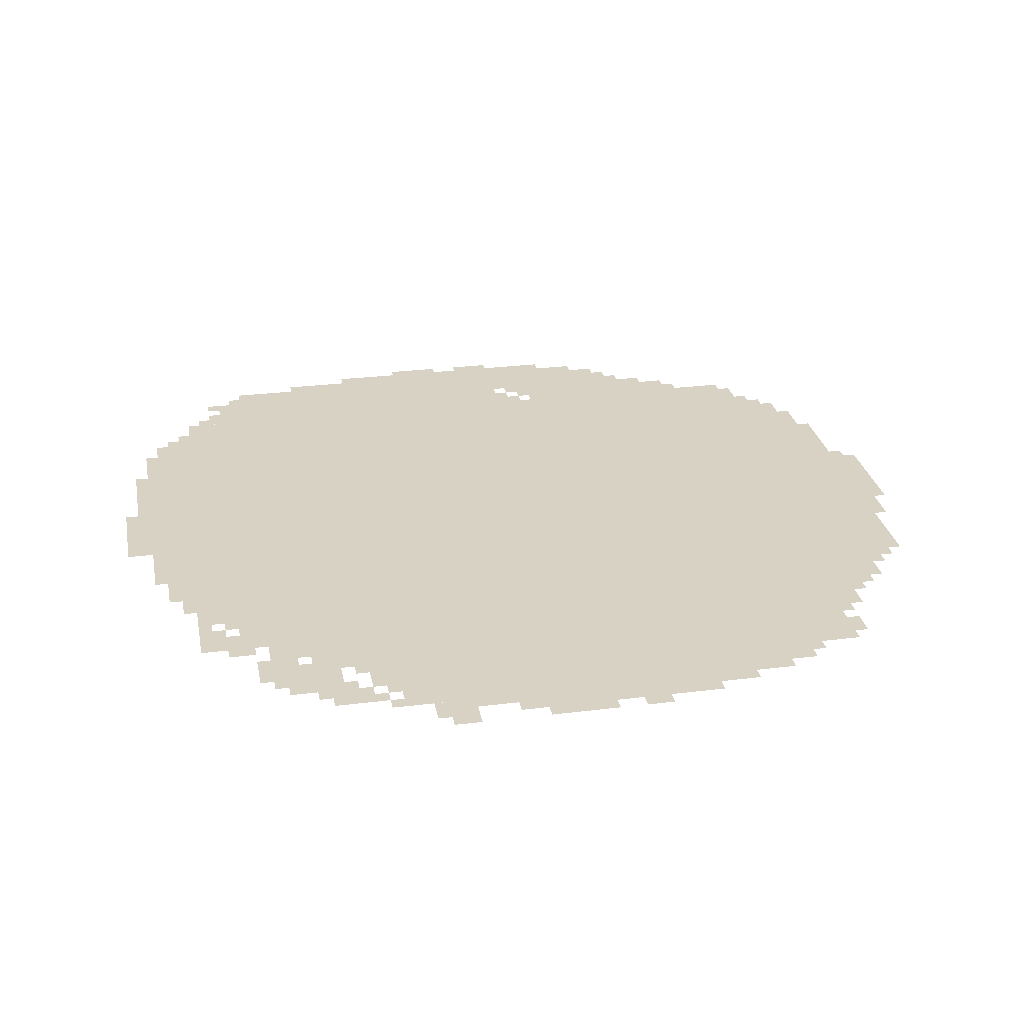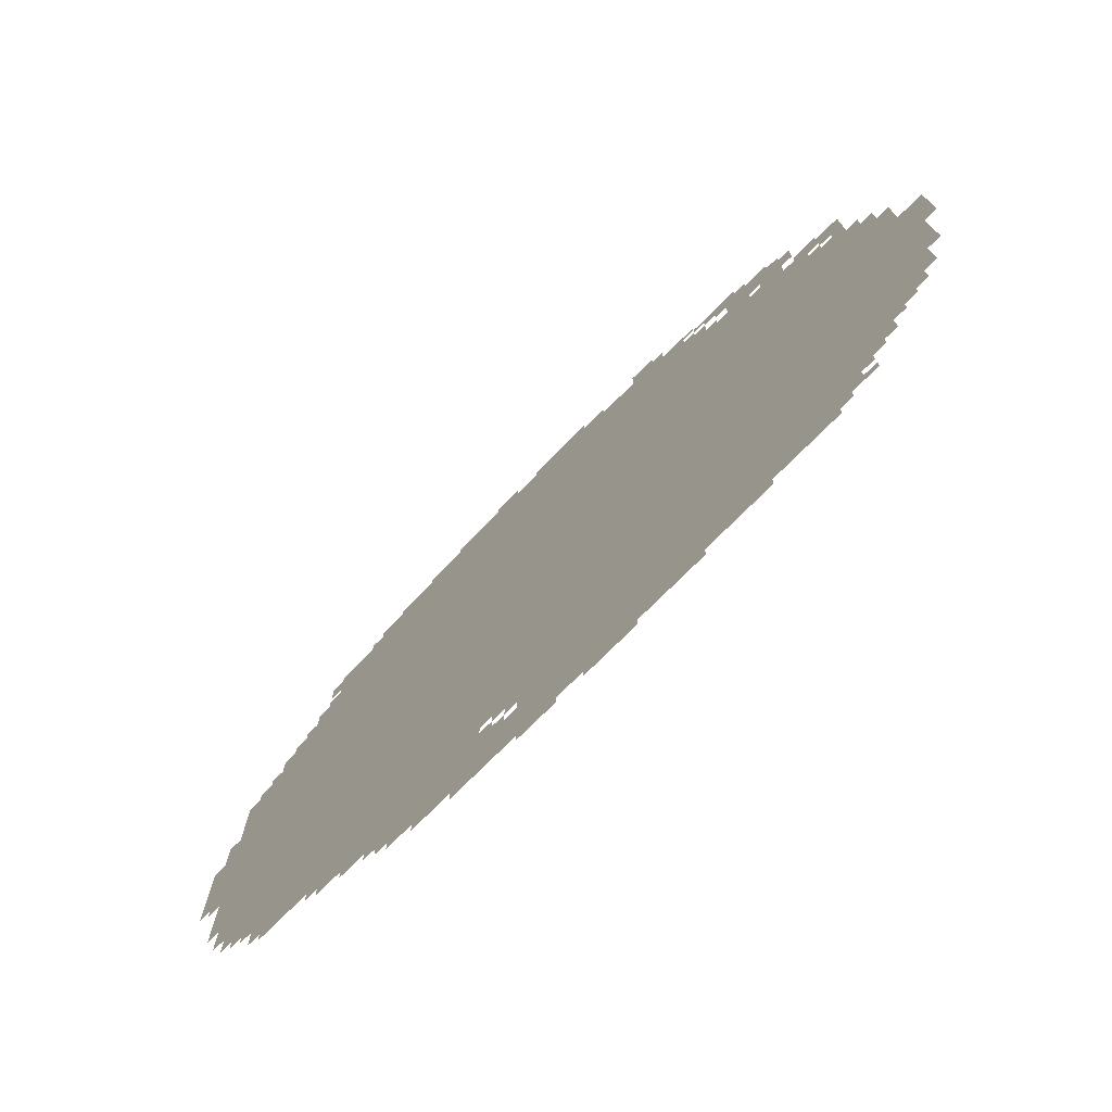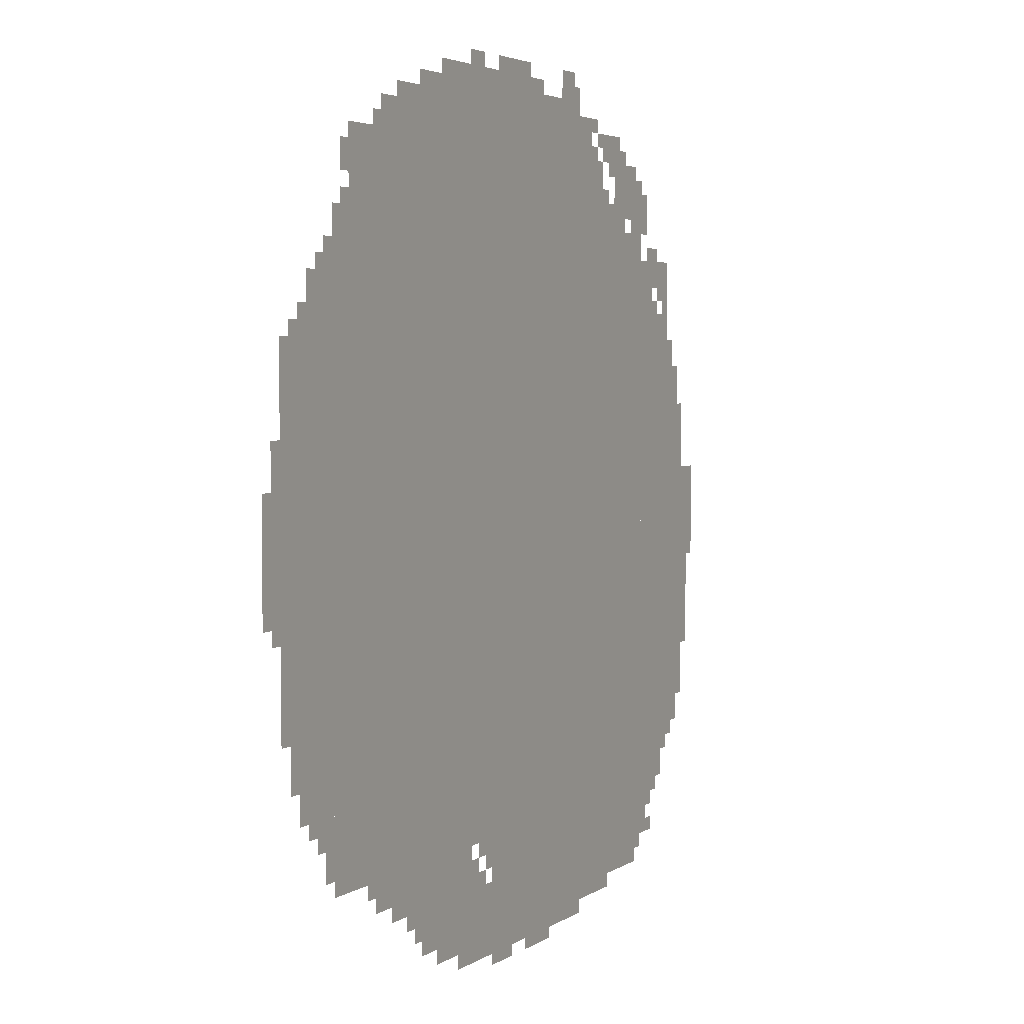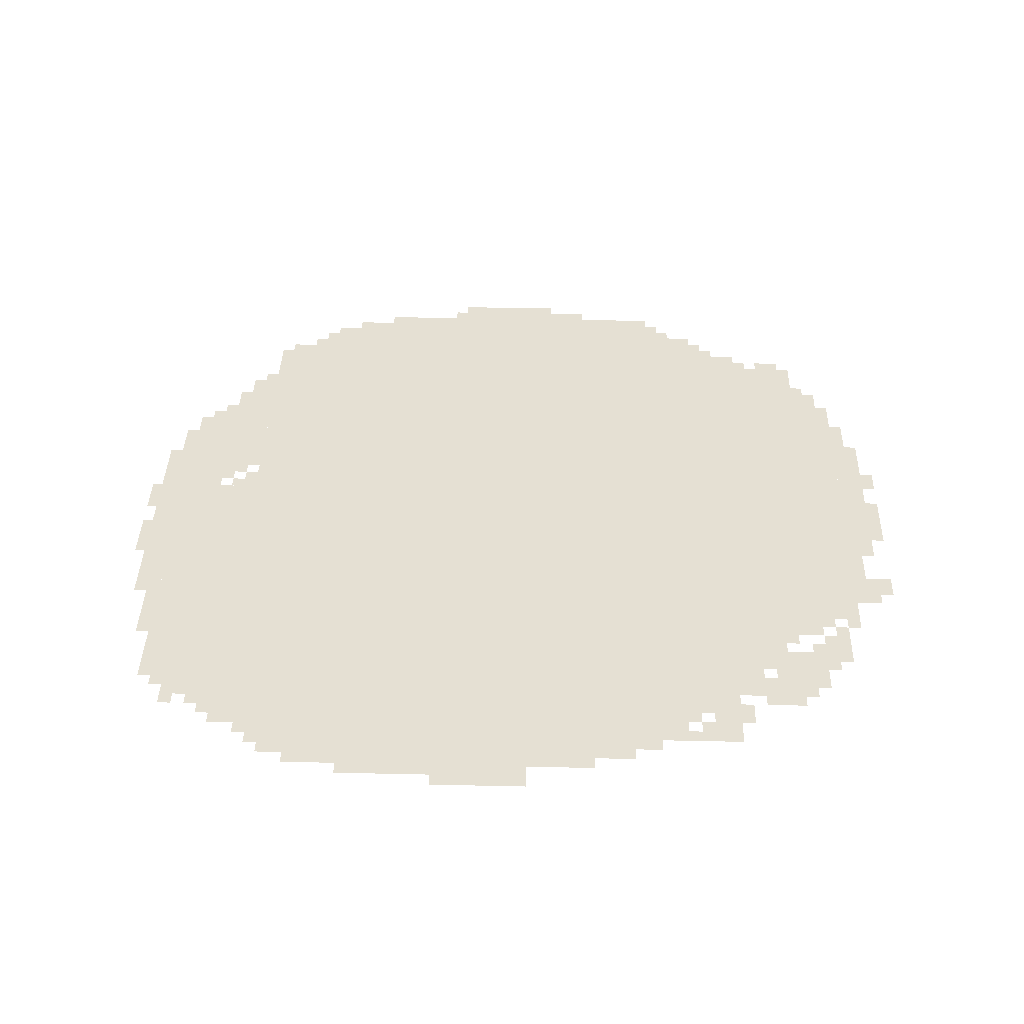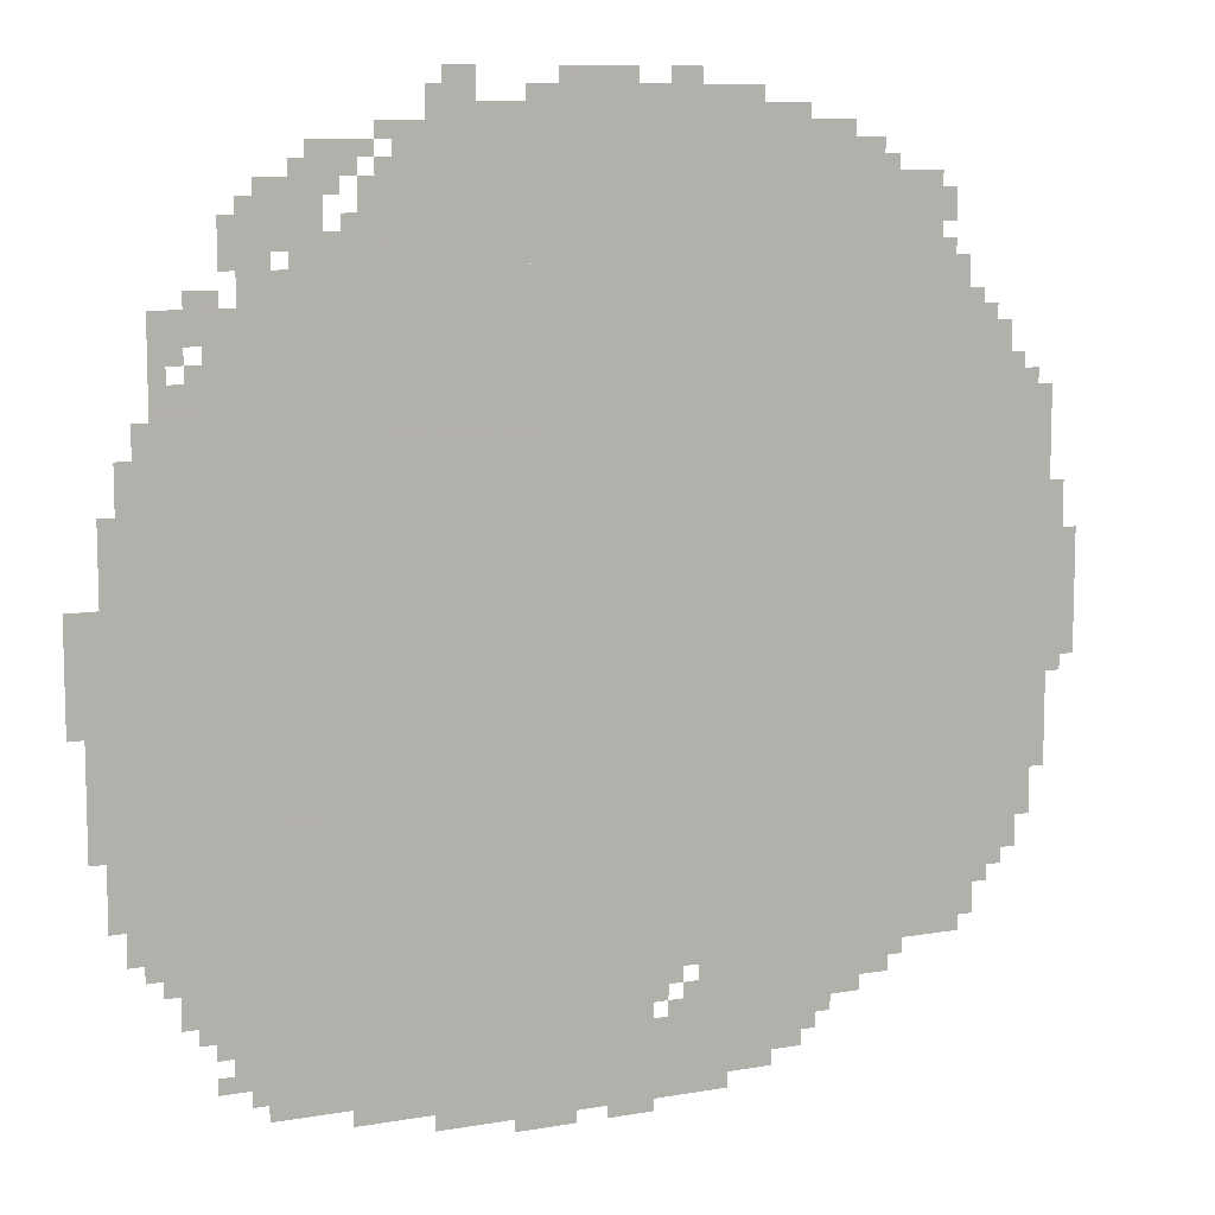
<metadata>
{"format":"obj","ext":"obj","renderer":"f3d","projection":"perspective","resolution":1024,"background":"white","views":[{"elev":27.7,"azim":169.2,"up":"+Z"},{"elev":-75.7,"azim":45.0,"up":"+Y"},{"elev":3.7,"azim":-63.4,"up":"+Y"},{"elev":38.1,"azim":91.6,"up":"+Z"},{"elev":9.6,"azim":155.5,"up":"+Y"}]}
</metadata>
<code>
g qianlai-mesh
v -1056 281 0
v -1056 1625 0
v -1792 1625 0
v -1792 281 0
v -320 281 0
v -320 1625 0
v -1056 1625 0
v -1056 281 0
v -608 1625 0
v -608 1881 0
v -1088 1881 0
v -1088 1625 0
v -1088 1625 0
v -1088 1881 0
v -1536 1881 0
v -1536 1625 0
v -96 409 0
v -96 857 0
v -320 857 0
v -320 409 0
v -96 857 0
v -96 1305 0
v -320 1305 0
v -320 857 0
v -352 89 0
v -352 281 0
v -736 281 0
v -736 89 0
v -736 89 0
v -736 281 0
v -1120 281 0
v -1120 89 0
v -1792 985 0
v -1792 1369 0
v -1984 1369 0
v -1984 985 0
v -1792 601 0
v -1792 985 0
v -1984 985 0
v -1984 601 0
v -1216 89 0
v -1216 281 0
v -1440 281 0
v -1440 89 0
v -1536 1625 0
v -1536 1785 0
v -1728 1785 0
v -1728 1625 0
v -160 1305 0
v -160 1433 0
v -320 1433 0
v -320 1305 0
v -672 25 0
v -672 89 0
v -992 89 0
v -992 25 0
v -992 25 0
v -992 89 0
v -1280 89 0
v -1280 25 0
v -192 281 0
v -192 409 0
v -320 409 0
v -320 281 0
v -864 1881 0
v -864 1945 0
v -1120 1945 0
v -1120 1881 0
v -1792 505 0
v -1792 601 0
v -1952 601 0
v -1952 505 0
v -320 1657 0
v -320 1753 0
v -480 1753 0
v -480 1657 0
v -32 601 0
v -32 825 0
v -96 825 0
v -96 601 0
v -32 825 0
v -32 1049 0
v -96 1049 0
v -96 825 0
v -1120 1881 0
v -1120 1945 0
v -1344 1945 0
v -1344 1881 0
v -1792 1369 0
v -1792 1497 0
v -1888 1497 0
v -1888 1369 0
v -1120 89 0
v -1120 185 0
v -1216 185 0
v -1216 89 0
v -1792 441 0
v -1792 505 0
v -1920 505 0
v -1920 441 0
v -1984 953 0
v -1984 1081 0
v -2047 1081 0
v -2047 953 0
v -288 153 0
v -288 281 0
v -352 281 0
v -352 153 0
v -1984 825 0
v -1984 953 0
v -2047 953 0
v -2047 825 0
v -448 1753 0
v -448 1849 0
v -512 1849 0
v -512 1753 0
v -544 1689 0
v -544 1785 0
v -608 1785 0
v -608 1689 0
v -160 1497 0
v -160 1561 0
v -256 1561 0
v -256 1497 0
v -704 1881 0
v -704 1977 0
v -768 1977 0
v -768 1881 0
v -256 1433 0
v -256 1497 0
v -320 1497 0
v -320 1433 0
v -480 1625 0
v -480 1689 0
v -544 1689 0
v -544 1625 0
v -1536 1785 0
v -1536 1849 0
v -1600 1849 0
v -1600 1785 0
v -256 1497 0
v -256 1561 0
v -320 1561 0
v -320 1497 0
v 0 921 0
v 0 1049 0
v -32 1049 0
v -32 921 0
v -544 1625 0
v -544 1689 0
v -608 1689 0
v -608 1625 0
v -1440 249 0
v -1440 281 0
v -1568 281 0
v -1568 249 0
v -64 1113 0
v -64 1209 0
v -96 1209 0
v -96 1113 0
v -512 57 0
v -512 89 0
v -608 89 0
v -608 57 0
v -1536 217 0
v -1536 249 0
v -1632 249 0
v -1632 217 0
v -1568 249 0
v -1568 281 0
v -1664 281 0
v -1664 249 0
v -1440 217 0
v -1440 249 0
v -1536 249 0
v -1536 217 0
v 0 825 0
v 0 921 0
v -32 921 0
v -32 825 0
v -928 1945 0
v -928 1977 0
v -1024 1977 0
v -1024 1945 0
v -1728 1689 0
v -1728 1753 0
v -1760 1753 0
v -1760 1689 0
v -320 1625 0
v -320 1657 0
v -384 1657 0
v -384 1625 0
v -224 1561 0
v -224 1593 0
v -288 1593 0
v -288 1561 0
v -416 1625 0
v -416 1657 0
v -480 1657 0
v -480 1625 0
v -512 1785 0
v -512 1849 0
v -544 1849 0
v -544 1785 0
v -1152 1945 0
v -1152 1977 0
v -1216 1977 0
v -1216 1945 0
v -1024 0 0
v -1024 25 0
v -1088 25 0
v -1088 0 0
v -672 1881 0
v -672 1945 0
v -704 1945 0
v -704 1881 0
v -1280 57 0
v -1280 89 0
v -1344 89 0
v -1344 57 0
v -1792 1497 0
v -1792 1561 0
v -1824 1561 0
v -1824 1497 0
v -1120 217 0
v -1120 281 0
v -1152 281 0
v -1152 217 0
v -224 249 0
v -224 281 0
v -288 281 0
v -288 249 0
v -1440 121 0
v -1440 185 0
v -1472 185 0
v -1472 121 0
v -1184 185 0
v -1184 249 0
v -1216 249 0
v -1216 185 0
v -128 377 0
v -128 409 0
v -192 409 0
v -192 377 0
v -1888 1369 0
v -1888 1433 0
v -1920 1433 0
v -1920 1369 0
v -160 1433 0
v -160 1497 0
v -192 1497 0
v -192 1433 0
v -1824 377 0
v -1824 441 0
v -1856 441 0
v -1856 377 0
v -128 1305 0
v -128 1369 0
v -160 1369 0
v -160 1305 0
v -1984 1113 0
v -1984 1177 0
v -2016 1177 0
v -2016 1113 0
v -1440 185 0
v -1440 217 0
v -1504 217 0
v -1504 185 0
v -1792 313 0
v -1792 377 0
v -1824 377 0
v -1824 313 0
v -1504 185 0
v -1504 217 0
v -1568 217 0
v -1568 185 0
v -896 0 0
v -896 25 0
v -960 25 0
v -960 0 0
v -832 0 0
v -832 25 0
v -896 25 0
v -896 0 0
v -608 57 0
v -608 89 0
v -672 89 0
v -672 57 0
v -1024 1945 0
v -1024 1977 0
v -1088 1977 0
v -1088 1945 0
v -64 537 0
v -64 601 0
v -96 601 0
v -96 537 0
v -1792 377 0
v -1792 441 0
v -1824 441 0
v -1824 377 0
v -64 473 0
v -64 537 0
v -96 537 0
v -96 473 0
v -768 1881 0
v -768 1913 0
v -832 1913 0
v -832 1881 0
v -352 1753 0
v -352 1785 0
v -416 1785 0
v -416 1753 0
v -288 1657 0
v -288 1721 0
v -320 1721 0
v -320 1657 0
v -1344 1881 0
v -1344 1913 0
v -1408 1913 0
v -1408 1881 0
v -64 1049 0
v -64 1113 0
v -96 1113 0
v -96 1049 0
v -1824 1497 0
v -1824 1529 0
v -1856 1529 0
v -1856 1497 0
v -1984 793 0
v -1984 825 0
v -2016 825 0
v -2016 793 0
v -1856 409 0
v -1856 441 0
v -1888 441 0
v -1888 409 0
v -192 1465 0
v -192 1497 0
v -224 1497 0
v -224 1465 0
v -224 1433 0
v -224 1465 0
v -256 1465 0
v -256 1433 0
v -1920 1369 0
v -1920 1401 0
v -1952 1401 0
v -1952 1369 0
v -1152 185 0
v -1152 217 0
v -1184 217 0
v -1184 185 0
v -256 217 0
v -256 249 0
v -288 249 0
v -288 217 0
v -1152 249 0
v -1152 281 0
v -1184 281 0
v -1184 249 0
v -256 153 0
v -256 185 0
v -288 185 0
v -288 153 0
v -160 345 0
v -160 377 0
v -192 377 0
v -192 345 0
v -320 121 0
v -320 153 0
v -352 153 0
v -352 121 0
v -1472 153 0
v -1472 185 0
v -1504 185 0
v -1504 153 0
v -1728 1625 0
v -1728 1657 0
v -1760 1657 0
v -1760 1625 0
v -416 1753 0
v -416 1785 0
v -448 1785 0
v -448 1753 0
v -1408 1881 0
v -1408 1913 0
v -1440 1913 0
v -1440 1881 0
v -832 1881 0
v -832 1913 0
v -864 1913 0
v -864 1881 0
v -288 1625 0
v -288 1657 0
v -320 1657 0
v -320 1625 0
v -1344 57 0
v -1344 89 0
v -1376 89 0
v -1376 57 0
v -1088 0 0
v -1088 25 0
v -1120 25 0
v -1120 0 0
v -1984 1081 0
v -1984 1113 0
v -2016 1113 0
v -2016 1081 0
v -576 1785 0
v -576 1817 0
v -608 1817 0
v -608 1785 0
v -1600 1785 0
v -1600 1817 0
v -1632 1817 0
v -1632 1785 0
v -512 1689 0
v -512 1721 0
v -544 1721 0
v -544 1689 0
v -576 1849 0
v -576 1881 0
v -608 1881 0
v -608 1849 0
v -544 1817 0
v -544 1849 0
v -576 1849 0
v -576 1817 0
v -416 1785 0
v -416 1817 0
v -448 1817 0
v -448 1785 0
g qianlai-mesh_0
f 3 2 1
f 1 4 3
f 7 6 5
f 5 8 7
f 11 10 9
f 9 12 11
f 15 14 13
f 13 16 15
f 19 18 17
f 17 20 19
f 23 22 21
f 21 24 23
f 27 26 25
f 25 28 27
f 31 30 29
f 29 32 31
f 35 34 33
f 33 36 35
f 39 38 37
f 37 40 39
f 43 42 41
f 41 44 43
f 47 46 45
f 45 48 47
f 51 50 49
f 49 52 51
f 55 54 53
f 53 56 55
f 59 58 57
f 57 60 59
f 63 62 61
f 61 64 63
f 67 66 65
f 65 68 67
f 71 70 69
f 69 72 71
f 75 74 73
f 73 76 75
f 79 78 77
f 77 80 79
f 83 82 81
f 81 84 83
f 87 86 85
f 85 88 87
f 91 90 89
f 89 92 91
f 95 94 93
f 93 96 95
f 99 98 97
f 97 100 99
f 103 102 101
f 101 104 103
f 107 106 105
f 105 108 107
f 111 110 109
f 109 112 111
f 115 114 113
f 113 116 115
f 119 118 117
f 117 120 119
f 123 122 121
f 121 124 123
f 127 126 125
f 125 128 127
f 131 130 129
f 129 132 131
f 135 134 133
f 133 136 135
f 139 138 137
f 137 140 139
f 143 142 141
f 141 144 143
f 147 146 145
f 145 148 147
f 151 150 149
f 149 152 151
f 155 154 153
f 153 156 155
f 159 158 157
f 157 160 159
f 163 162 161
f 161 164 163
f 167 166 165
f 165 168 167
f 171 170 169
f 169 172 171
f 175 174 173
f 173 176 175
f 179 178 177
f 177 180 179
f 183 182 181
f 181 184 183
f 187 186 185
f 185 188 187
f 191 190 189
f 189 192 191
f 195 194 193
f 193 196 195
f 199 198 197
f 197 200 199
f 203 202 201
f 201 204 203
f 207 206 205
f 205 208 207
f 211 210 209
f 209 212 211
f 215 214 213
f 213 216 215
f 219 218 217
f 217 220 219
f 223 222 221
f 221 224 223
f 227 226 225
f 225 228 227
f 231 230 229
f 229 232 231
f 235 234 233
f 233 236 235
f 239 238 237
f 237 240 239
f 243 242 241
f 241 244 243
f 247 246 245
f 245 248 247
f 251 250 249
f 249 252 251
f 255 254 253
f 253 256 255
f 259 258 257
f 257 260 259
f 263 262 261
f 261 264 263
f 267 266 265
f 265 268 267
f 271 270 269
f 269 272 271
f 275 274 273
f 273 276 275
f 279 278 277
f 277 280 279
f 283 282 281
f 281 284 283
f 287 286 285
f 285 288 287
f 291 290 289
f 289 292 291
f 295 294 293
f 293 296 295
f 299 298 297
f 297 300 299
f 303 302 301
f 301 304 303
f 307 306 305
f 305 308 307
f 311 310 309
f 309 312 311
f 315 314 313
f 313 316 315
f 319 318 317
f 317 320 319
f 323 322 321
f 321 324 323
f 327 326 325
f 325 328 327
f 331 330 329
f 329 332 331
f 335 334 333
f 333 336 335
f 339 338 337
f 337 340 339
f 343 342 341
f 341 344 343
f 347 346 345
f 345 348 347
f 351 350 349
f 349 352 351
f 355 354 353
f 353 356 355
f 359 358 357
f 357 360 359
f 363 362 361
f 361 364 363
f 367 366 365
f 365 368 367
f 371 370 369
f 369 372 371
f 375 374 373
f 373 376 375
f 379 378 377
f 377 380 379
f 383 382 381
f 381 384 383
f 387 386 385
f 385 388 387
f 391 390 389
f 389 392 391
f 395 394 393
f 393 396 395
f 399 398 397
f 397 400 399
f 403 402 401
f 401 404 403
f 407 406 405
f 405 408 407
f 411 410 409
f 409 412 411
f 415 414 413
f 413 416 415
f 419 418 417
f 417 420 419
f 423 422 421
f 421 424 423
f 427 426 425
f 425 428 427
f 431 430 429
f 429 432 431

</code>
